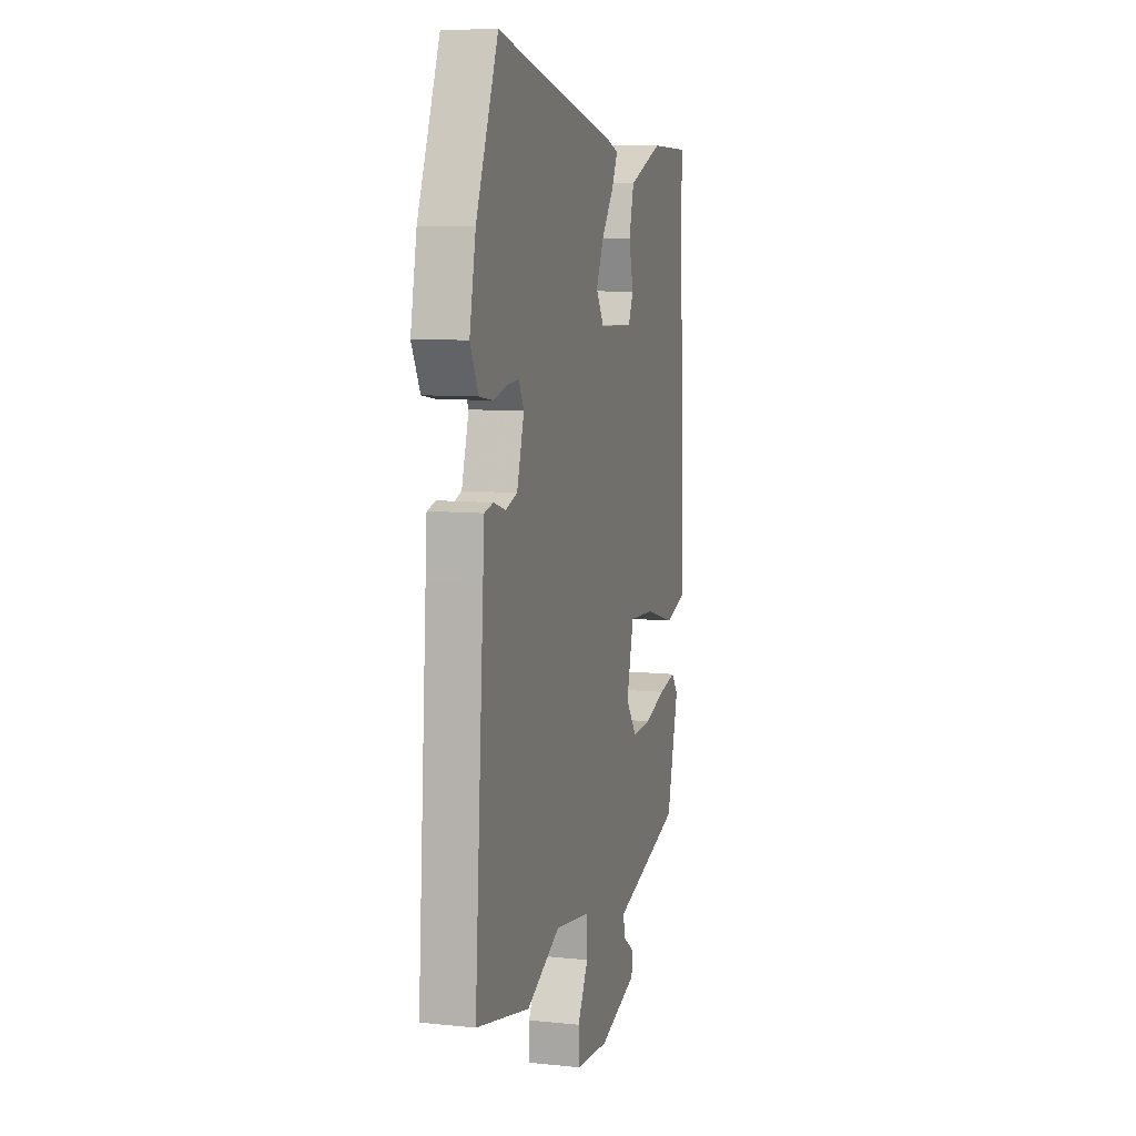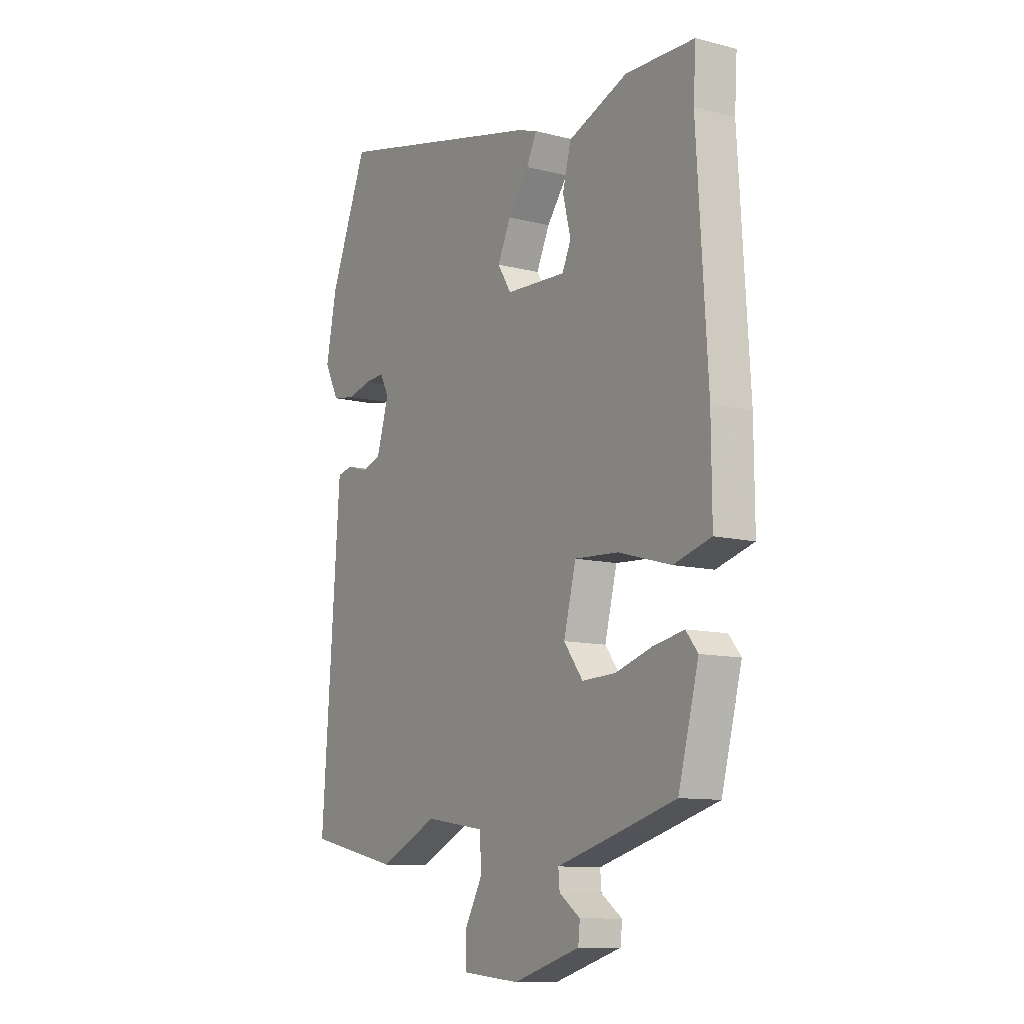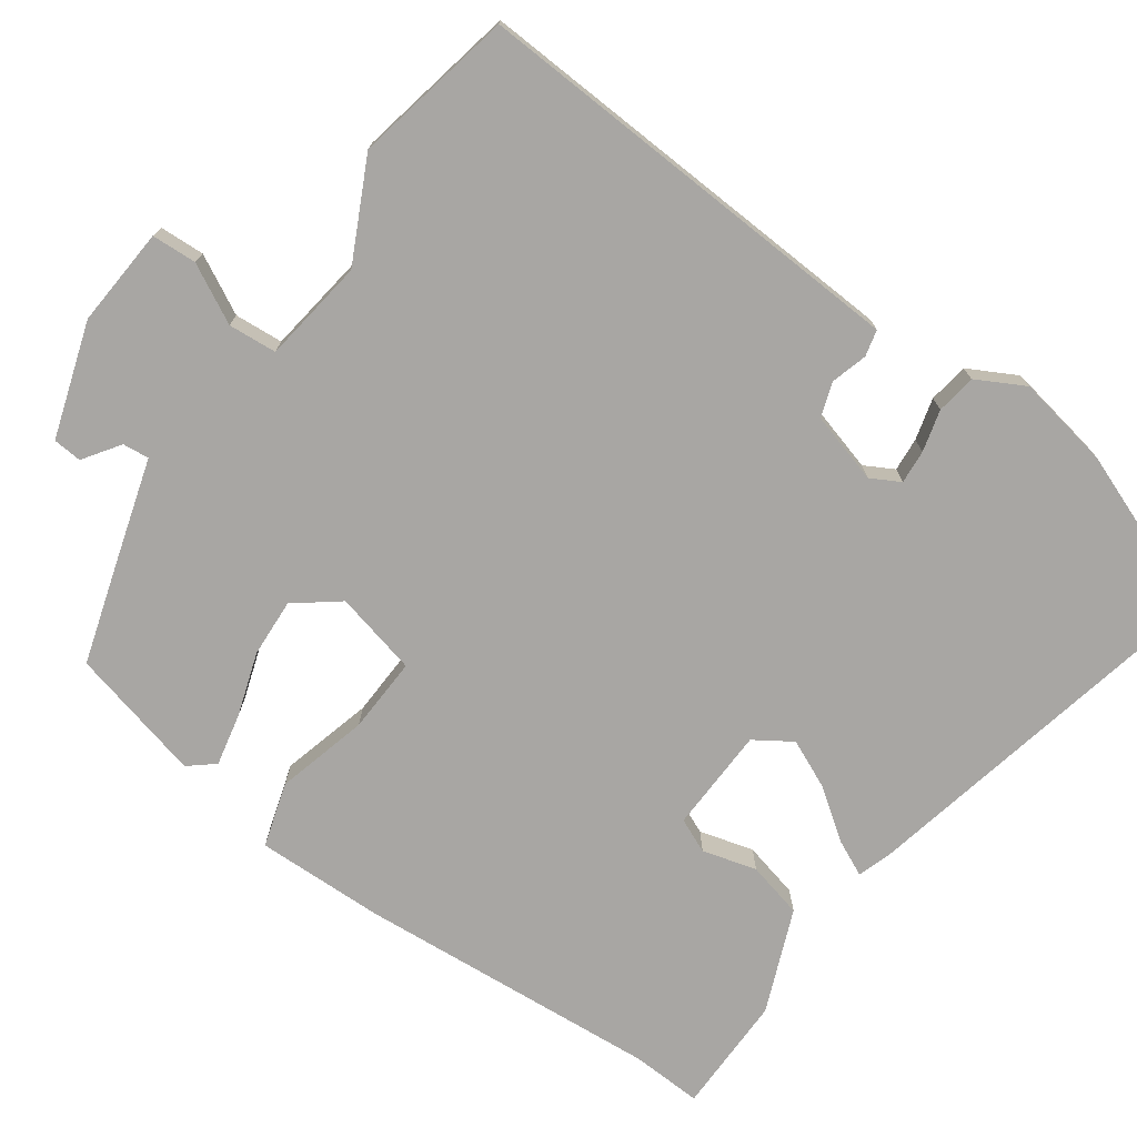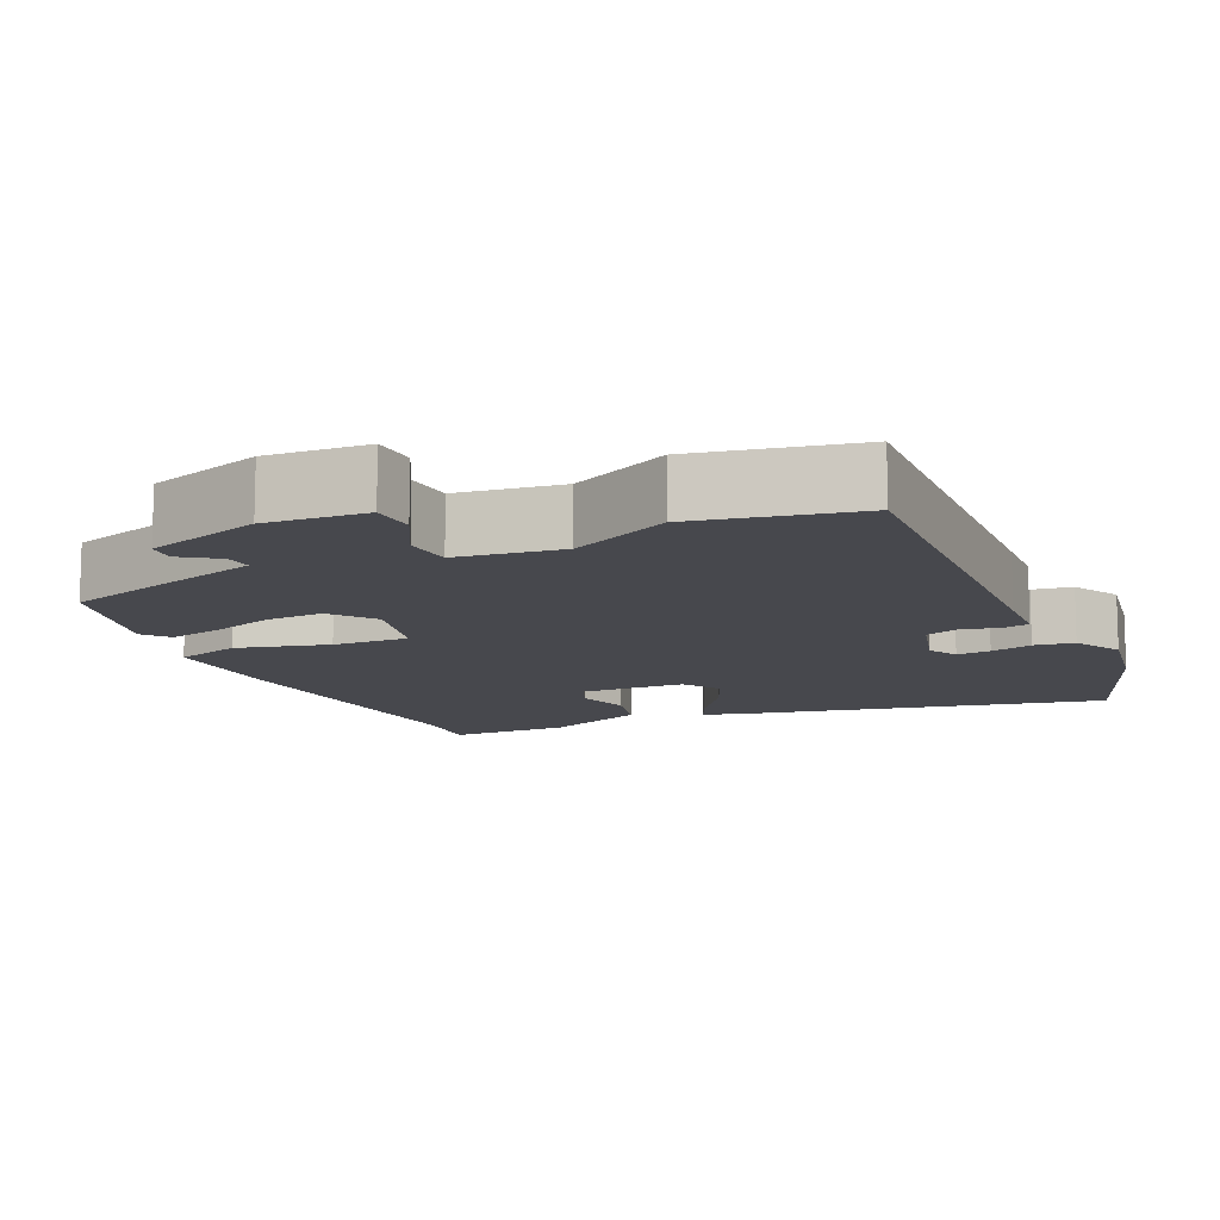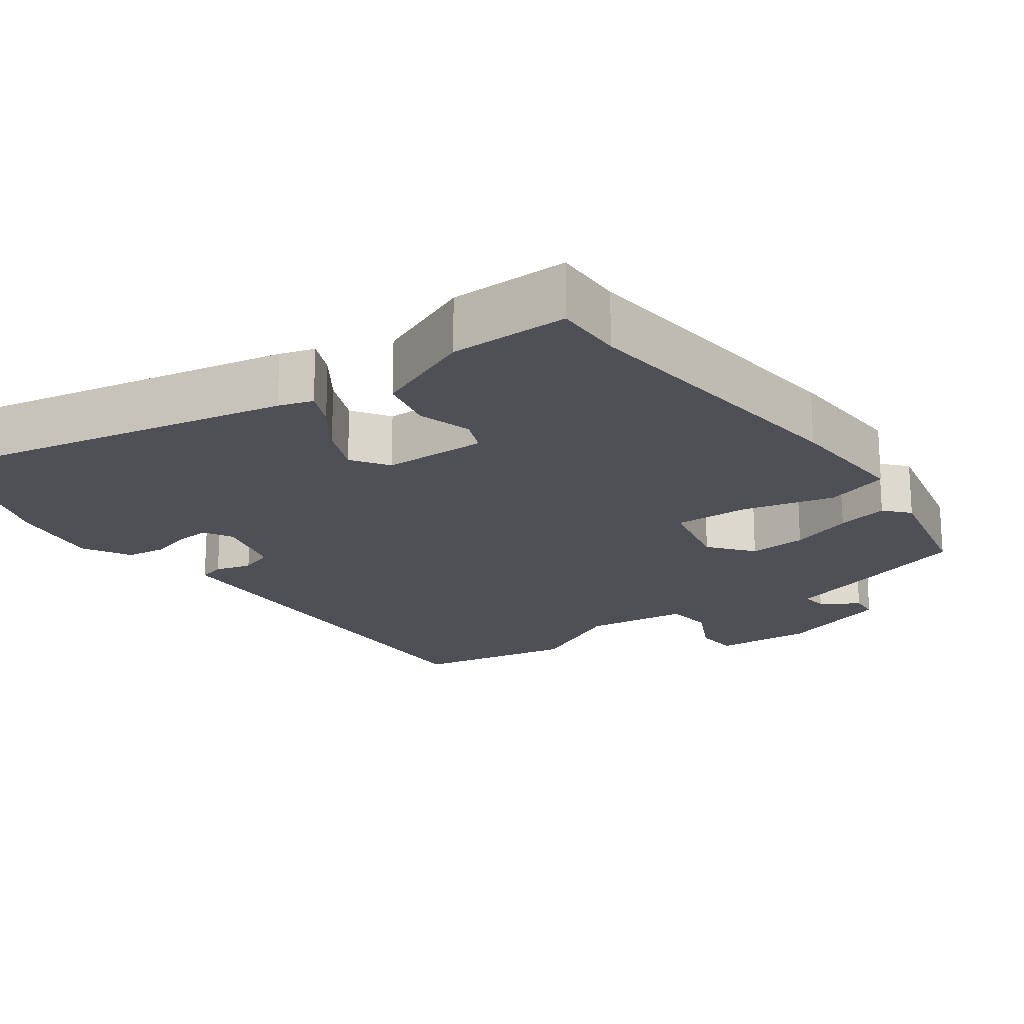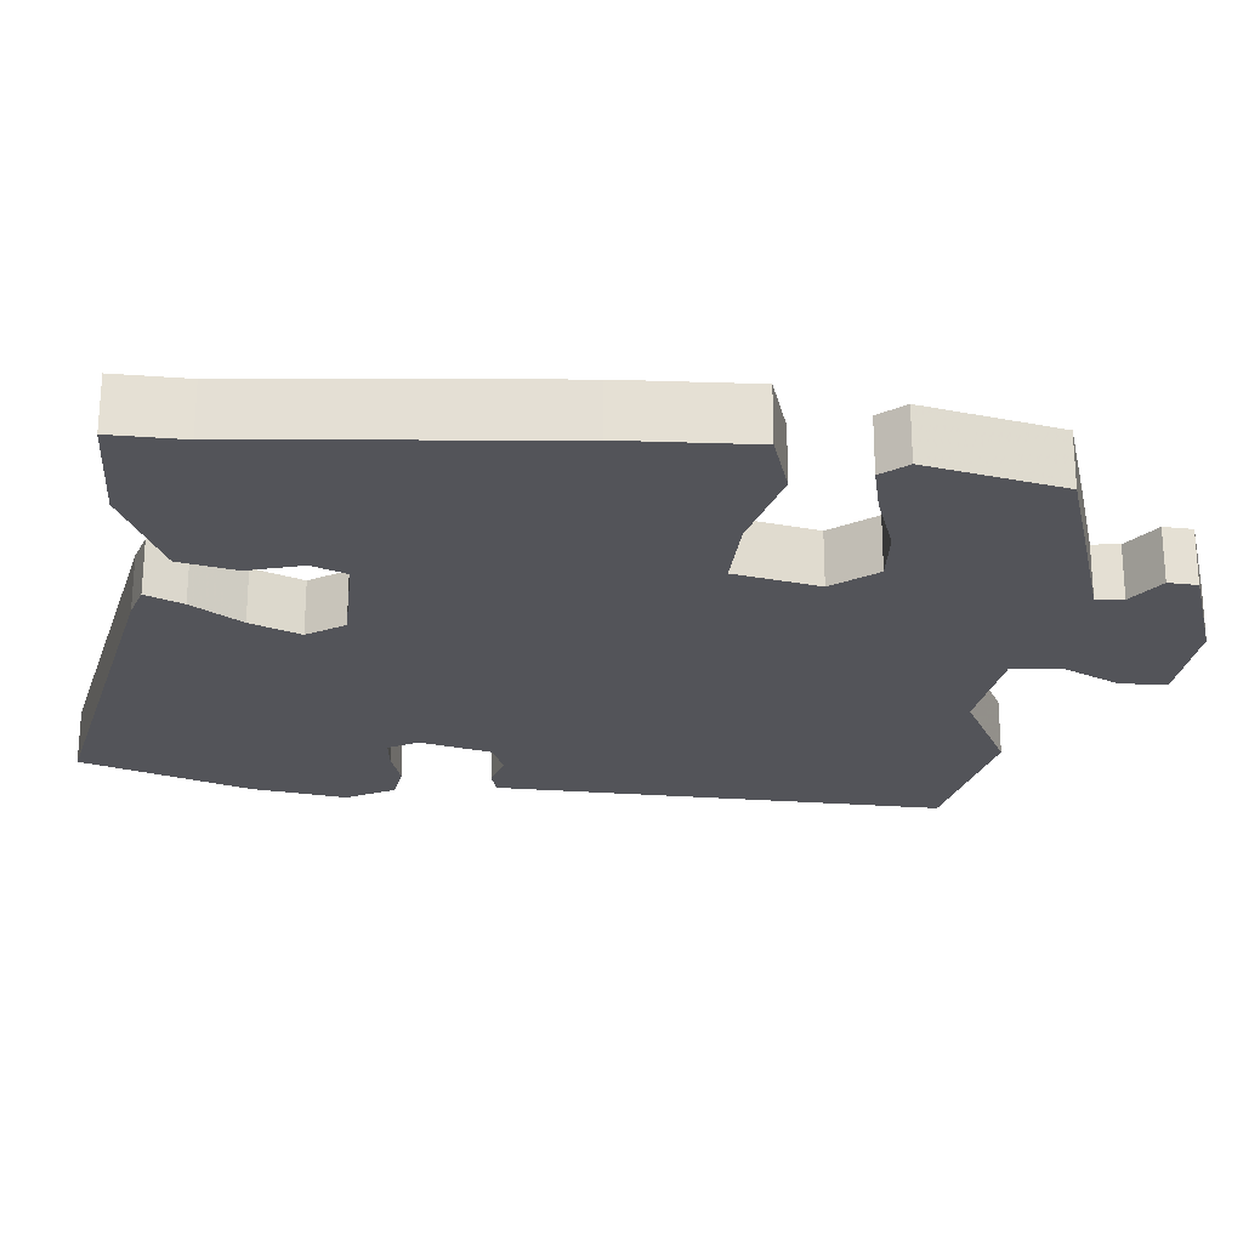
<metadata>
{"format":"obj","ext":"obj","renderer":"f3d","projection":"perspective","resolution":1024,"background":"white","views":[{"elev":8.8,"azim":-74.4,"up":"+Z"},{"elev":-10.8,"azim":57.6,"up":"+Z"},{"elev":-74.3,"azim":-124.5,"up":"+Y"},{"elev":-11.8,"azim":-154.3,"up":"+Y"},{"elev":-19.4,"azim":37.9,"up":"+Y"},{"elev":-23.7,"azim":86.4,"up":"+Y"}]}
</metadata>
<code>
v -0.324 0.07 -0.539
v -0.541 0.07 -0.491
v -0.504 0.07 0.029
v -0.498 0.07 0.112
v -0.462 0.07 0.12
v -0.413 0.07 0.105
v -0.366 0.07 0.12
v -0.337 0.07 0.216
v -0.358 0.07 0.256
v -0.404 0.07 0.253
v -0.461 0.07 0.239
v -0.515 0.07 0.248
v -0.549 0.07 0.314
v -0.524 0.07 0.44
v -0.435 0.07 0.662
v 0.062 0.07 0.545
v 0.108 0.07 0.529
v 0.084 0.07 0.48
v 0.035 0.07 0.415
v 0.004 0.07 0.349
v 0.036 0.07 0.298
v 0.178 0.07 0.291
v 0.199 0.07 0.337
v 0.18 0.07 0.411
v 0.2 0.07 0.487
v 0.34 0.07 0.541
v 0.502 0.07 0.537
v 0.496 0.07 0.441
v 0.521 0.07 0.027
v 0.522 0.07 -0.147
v 0.434 0.07 -0.172
v 0.31 0.07 -0.137
v 0.207 0.07 -0.131
v 0.178 0.07 -0.244
v 0.223 0.07 -0.304
v 0.302 0.07 -0.301
v 0.389 0.07 -0.274
v 0.46 0.07 -0.26
v 0.488 0.07 -0.295
v 0.44 0.07 -0.476
v 0.304 0.07 -0.515
v 0.161 0.07 -0.555
v 0.164 0.07 -0.591
v 0.213 0.07 -0.626
v 0.209 0.07 -0.665
v 0.052 0.07 -0.713
v -0.083 0.07 -0.701
v -0.085 0.07 -0.64
v -0.042 0.07 -0.562
v -0.046 0.07 -0.496
v -0.187 0.07 -0.474
v -0.324 0 -0.539
v -0.541 0 -0.491
v -0.504 0 0.029
v -0.498 0 0.112
v -0.462 0 0.12
v -0.413 0 0.105
v -0.366 0 0.12
v -0.337 0 0.216
v -0.358 0 0.256
v -0.404 0 0.253
v -0.461 0 0.239
v -0.515 0 0.248
v -0.549 0 0.314
v -0.524 0 0.44
v -0.435 0 0.662
v 0.062 0 0.545
v 0.108 0 0.529
v 0.084 0 0.48
v 0.035 0 0.415
v 0.004 0 0.349
v 0.036 0 0.298
v 0.178 0 0.291
v 0.199 0 0.337
v 0.18 0 0.411
v 0.2 0 0.487
v 0.34 0 0.541
v 0.502 0 0.537
v 0.496 0 0.441
v 0.521 0 0.027
v 0.522 0 -0.147
v 0.434 0 -0.172
v 0.31 0 -0.137
v 0.207 0 -0.131
v 0.178 0 -0.244
v 0.223 0 -0.304
v 0.302 0 -0.301
v 0.389 0 -0.274
v 0.46 0 -0.26
v 0.488 0 -0.295
v 0.44 0 -0.476
v 0.304 0 -0.515
v 0.161 0 -0.555
v 0.164 0 -0.591
v 0.213 0 -0.626
v 0.209 0 -0.665
v 0.052 0 -0.713
v -0.083 0 -0.701
v -0.085 0 -0.64
v -0.042 0 -0.562
v -0.046 0 -0.496
v -0.187 0 -0.474
f 47 48 49
f 46 47 49
f 45 46 49
f 44 45 49
f 43 44 49
f 42 43 49 50
f 41 42 50
f 40 41 50
f 39 40 50
f 38 39 50
f 37 38 50
f 36 37 50
f 35 36 50 51
f 30 31 32
f 29 30 32
f 28 29 32
f 28 32 33
f 26 27 28
f 25 26 28
f 24 25 28
f 23 24 28
f 22 23 28 33
f 21 22 33 34
f 17 18 19
f 16 17 19
f 15 16 19
f 14 15 19
f 13 14 19
f 12 13 19
f 11 12 19
f 10 11 19
f 9 10 19 20
f 20 21 34
f 9 20 34
f 8 9 34
f 4 5 6
f 3 4 6
f 2 3 6
f 1 2 6
f 51 1 6
f 51 6 7
f 34 35 51
f 8 34 51
f 7 8 51
f 100 99 98
f 100 98 97
f 100 97 96
f 100 96 95
f 100 95 94
f 101 100 94 93
f 101 93 92
f 101 92 91
f 101 91 90
f 101 90 89
f 101 89 88
f 101 88 87
f 102 101 87 86
f 83 82 81
f 83 81 80
f 83 80 79
f 84 83 79
f 79 78 77
f 79 77 76
f 79 76 75
f 79 75 74
f 84 79 74 73
f 85 84 73 72
f 70 69 68
f 70 68 67
f 70 67 66
f 70 66 65
f 70 65 64
f 70 64 63
f 70 63 62
f 70 62 61
f 71 70 61 60
f 85 72 71
f 85 71 60
f 85 60 59
f 57 56 55
f 57 55 54
f 57 54 53
f 57 53 52
f 57 52 102
f 58 57 102
f 102 86 85
f 102 85 59
f 102 59 58
f 1 52 53 2
f 2 53 54 3
f 3 54 55 4
f 4 55 56 5
f 5 56 57 6
f 6 57 58 7
f 7 58 59 8
f 8 59 60 9
f 9 60 61 10
f 10 61 62 11
f 11 62 63 12
f 12 63 64 13
f 13 64 65 14
f 14 65 66 15
f 15 66 67 16
f 16 67 68 17
f 17 68 69 18
f 18 69 70 19
f 19 70 71 20
f 20 71 72 21
f 21 72 73 22
f 22 73 74 23
f 23 74 75 24
f 24 75 76 25
f 25 76 77 26
f 26 77 78 27
f 27 78 79 28
f 28 79 80 29
f 29 80 81 30
f 30 81 82 31
f 31 82 83 32
f 32 83 84 33
f 33 84 85 34
f 34 85 86 35
f 35 86 87 36
f 36 87 88 37
f 37 88 89 38
f 38 89 90 39
f 39 90 91 40
f 40 91 92 41
f 41 92 93 42
f 42 93 94 43
f 43 94 95 44
f 44 95 96 45
f 45 96 97 46
f 46 97 98 47
f 47 98 99 48
f 48 99 100 49
f 49 100 101 50
f 50 101 102 51
f 51 102 52 1

</code>
